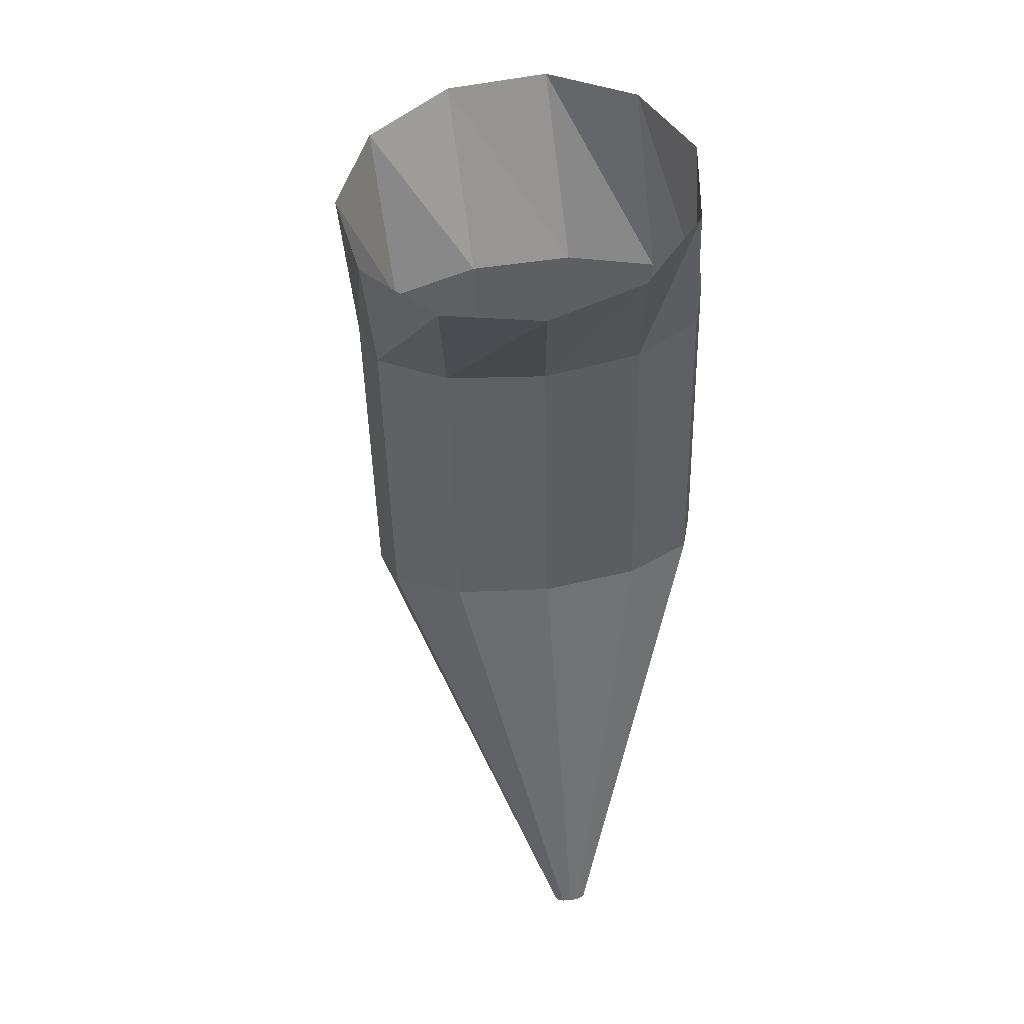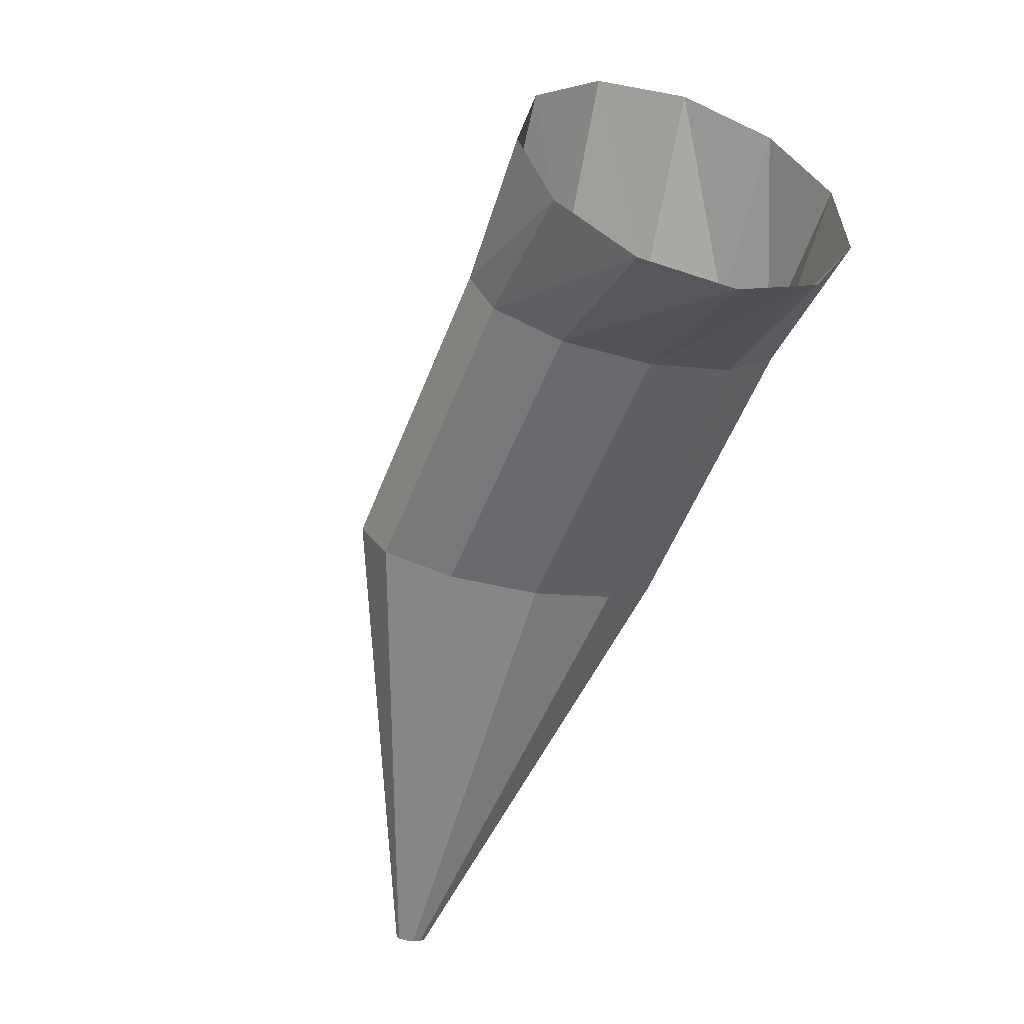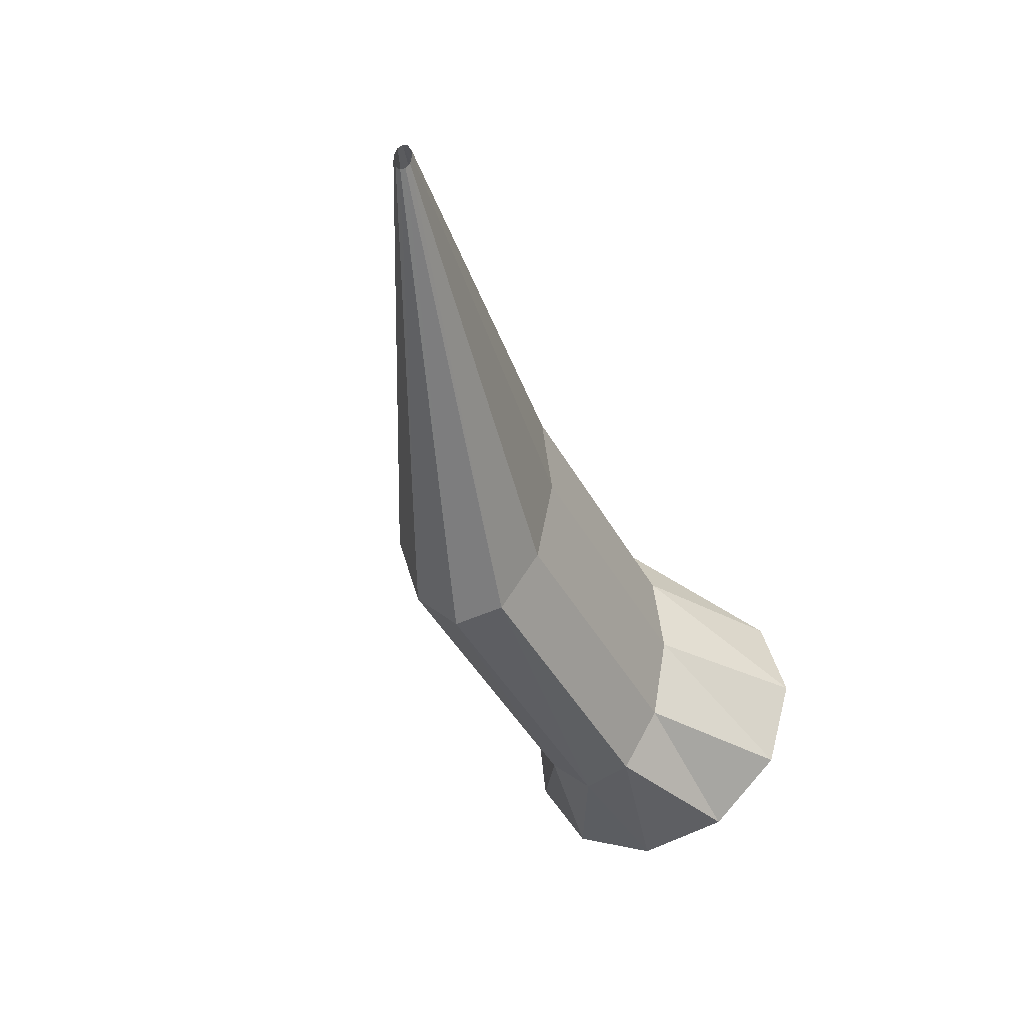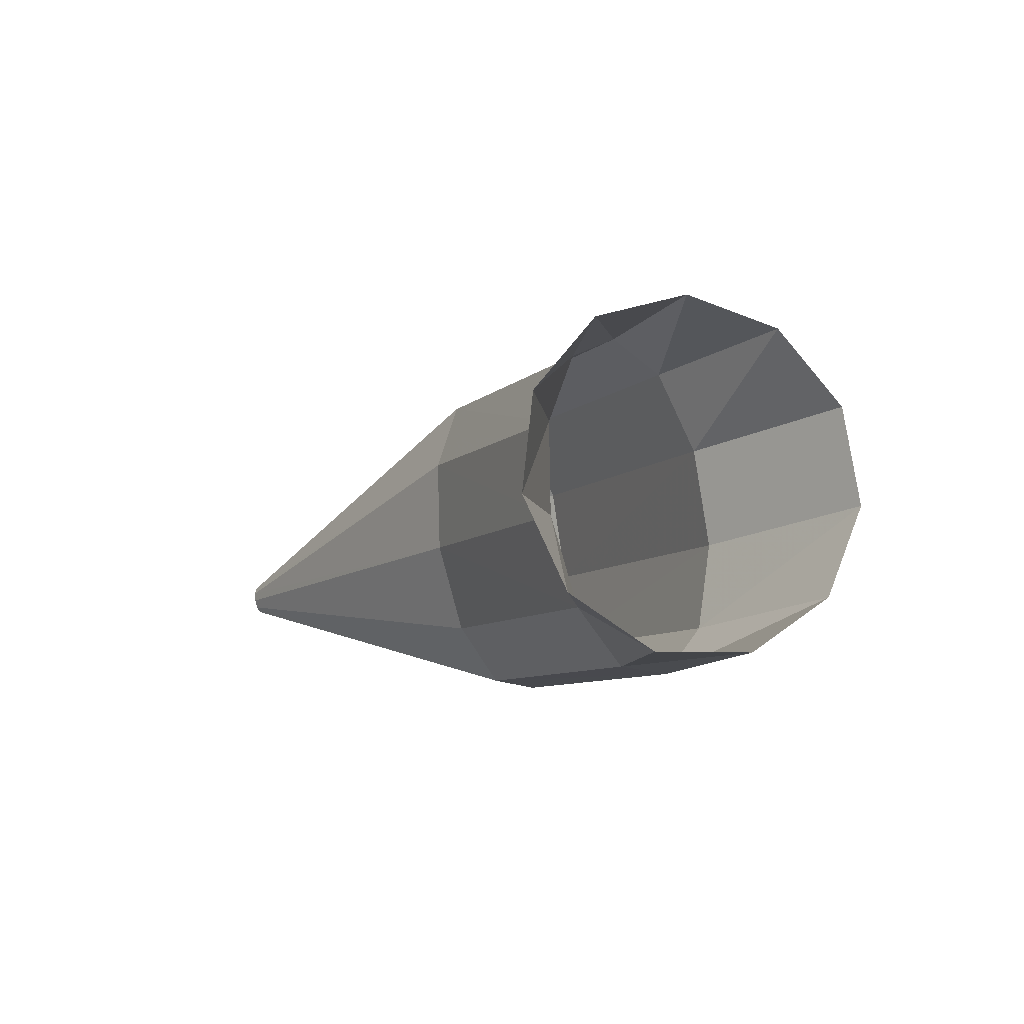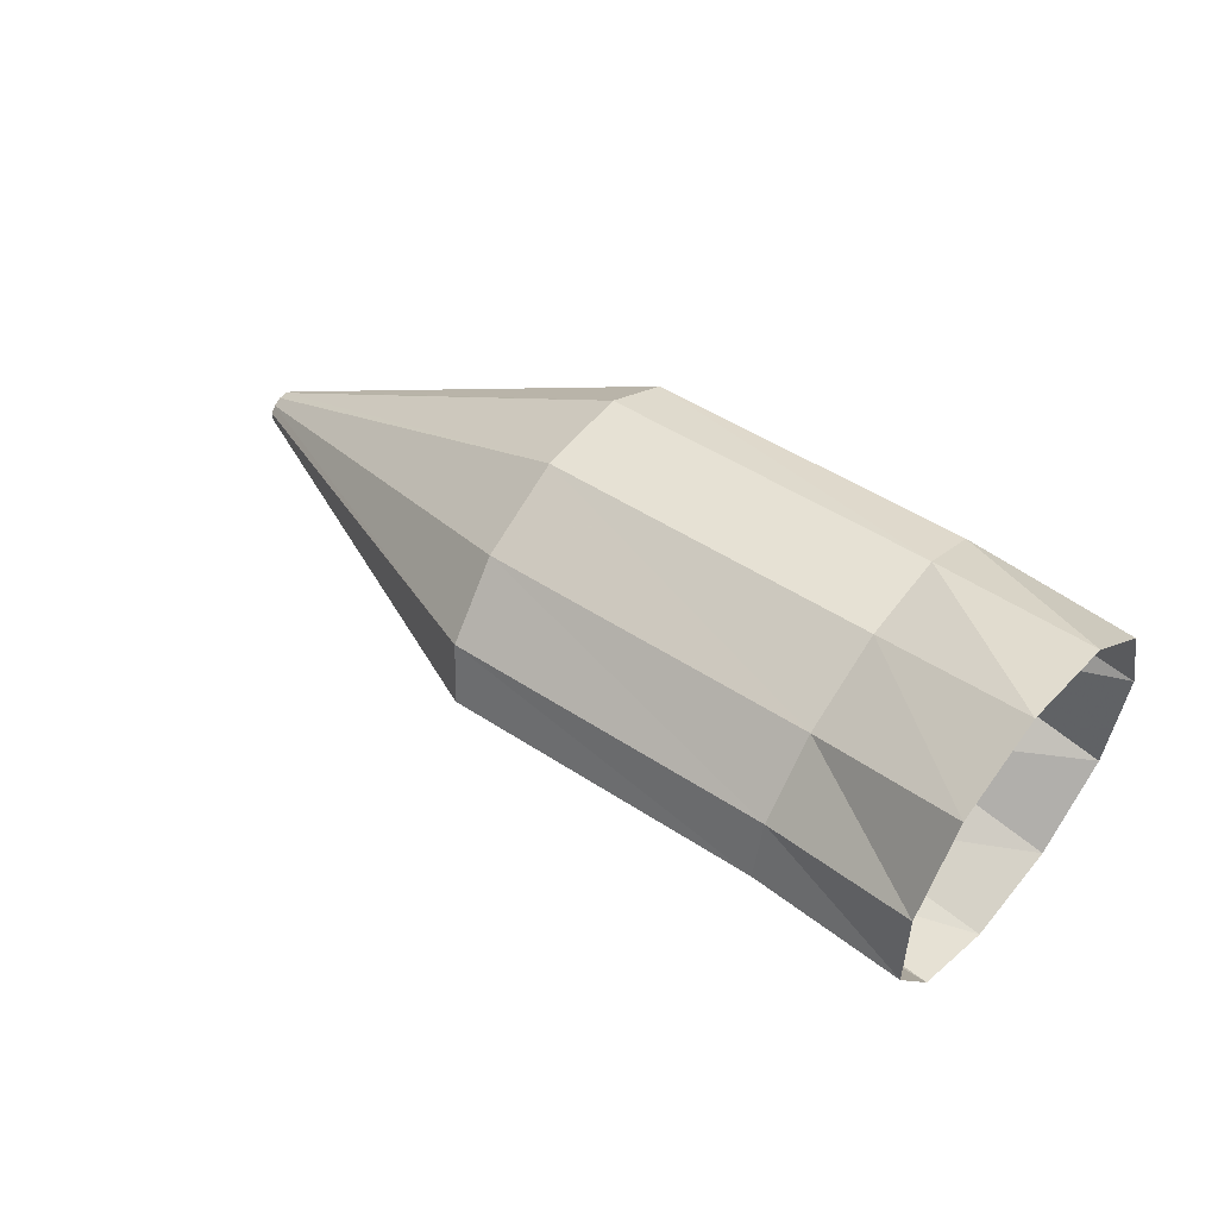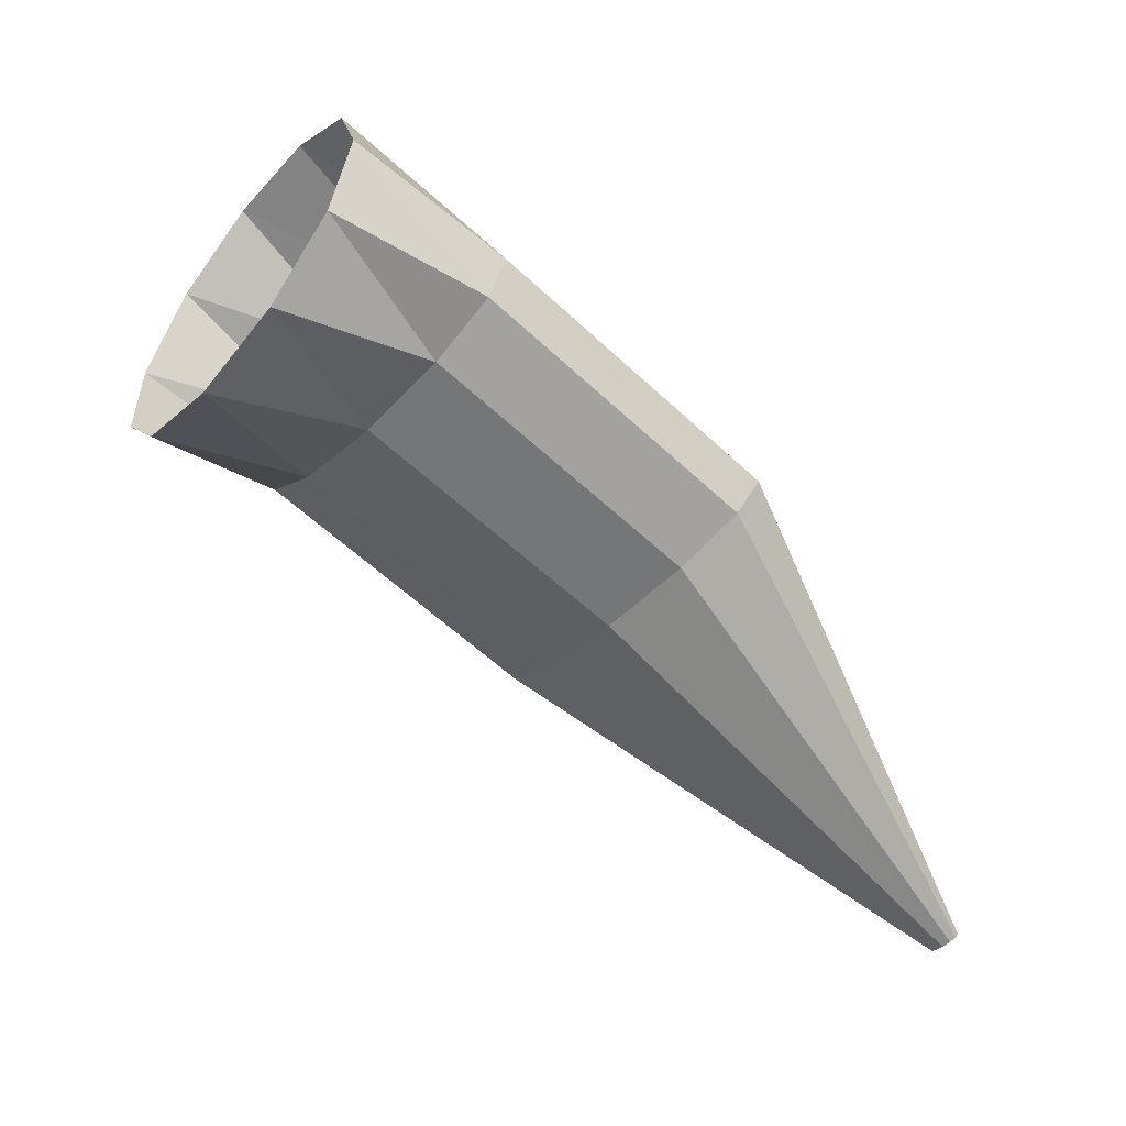
<metadata>
{"format":"obj","ext":"obj","renderer":"f3d","projection":"perspective","resolution":1024,"background":"white","views":[{"elev":-27.5,"azim":84.5,"up":"+Y"},{"elev":-36.9,"azim":60.9,"up":"+Y"},{"elev":-49.7,"azim":-46.5,"up":"+Z"},{"elev":-0.6,"azim":83.4,"up":"+Z"},{"elev":73.7,"azim":27.5,"up":"+Y"},{"elev":-33.9,"azim":132.0,"up":"+Y"}]}
</metadata>
<code>
g tube1
v 120.9 157.9 139.3
v 120.9 158 139
v 120.8 158.1 138.8
v 120.7 158.2 138.8
v 120.6 158.3 138.9
v 120.6 158.3 139.2
v 120.6 158.3 139.4
v 120.6 158.2 139.7
v 120.6 158 139.8
v 120.7 157.9 139.7
v 120.8 157.9 139.5
v 120.9 157.9 139.3
v 133 164 141.4
v 133 164.7 138.8
v 132.7 165.9 137
v 132 167.2 136.7
v 131.3 168.1 138
v 130.7 168.5 140.4
v 130.5 168.1 143.1
v 130.6 167.1 145.4
v 131.1 165.8 146.5
v 131.8 164.7 146
v 132.5 164 144.1
v 133 164 141.4
v 141.4 166.5 142.4
v 141.5 167.3 139.8
v 141.4 168.6 138
v 141.1 169.9 137.8
v 140.6 171 139.1
v 140.1 171.4 141.5
v 139.9 171 144.3
v 139.8 170 146.5
v 140.1 168.6 147.6
v 140.5 167.3 147
v 141 166.5 145.1
v 141.4 166.5 142.4
v 146.4 165.1 142.9
v 146.6 166.3 140.3
v 146.3 168.6 138.8
v 145.7 171.4 138.7
v 145 173.7 140.1
v 144.3 174.8 142.6
v 143.9 174.3 145.4
v 143.9 172.5 147.5
v 144.3 169.9 148.4
v 145 167.2 147.7
v 145.8 165.5 145.6
v 146.4 165.1 142.9
f 1 2 14
f 14 13 1
f 2 3 15
f 15 14 2
f 3 4 16
f 16 15 3
f 4 5 17
f 17 16 4
f 5 6 18
f 18 17 5
f 6 7 19
f 19 18 6
f 7 8 20
f 20 19 7
f 8 9 21
f 21 20 8
f 9 10 22
f 22 21 9
f 10 11 23
f 23 22 10
f 11 12 24
f 24 23 11
f 13 14 26
f 26 25 13
f 14 15 27
f 27 26 14
f 15 16 28
f 28 27 15
f 16 17 29
f 29 28 16
f 17 18 30
f 30 29 17
f 18 19 31
f 31 30 18
f 19 20 32
f 32 31 19
f 20 21 33
f 33 32 20
f 21 22 34
f 34 33 21
f 22 23 35
f 35 34 22
f 23 24 36
f 36 35 23
f 25 26 38
f 38 37 25
f 26 27 39
f 39 38 26
f 27 28 40
f 40 39 27
f 28 29 41
f 41 40 28
f 29 30 42
f 42 41 29
f 30 31 43
f 43 42 30
f 31 32 44
f 44 43 31
f 32 33 45
f 45 44 32
f 33 34 46
f 46 45 33
f 34 35 47
f 47 46 34
f 35 36 48
f 48 47 35

</code>
